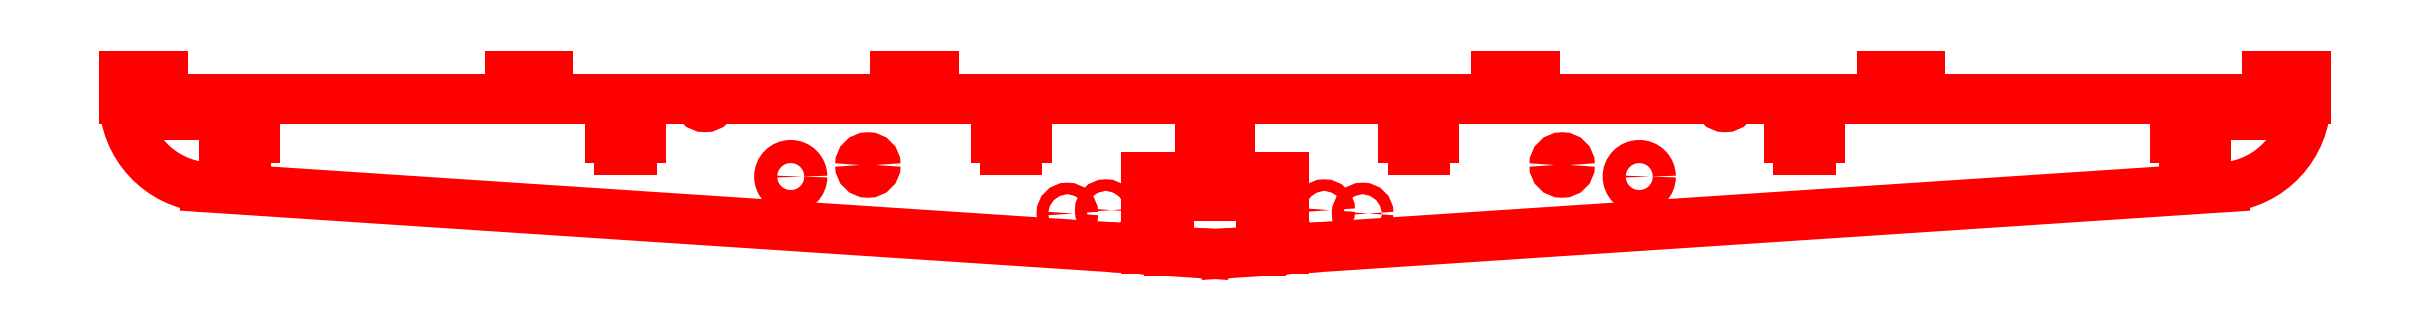
<metadata>
{"format":"dxf","ext":"dxf","renderer":"ezdxf+matplotlib","layout":"modelspace","background":"white","min_lineweight":24,"dpi":150}
</metadata>
<code>
0
SECTION
2
ENTITIES
0
ARC
8
BaseSupportMain
10
0
20
0
30
0
40
40
50
264.2
51
270
0
LINE
8
BaseSupportMain
10
-282.8
20
3.46e-14
30
0
11
-282.8
21
6
31
0
0
LINE
8
BaseSupportMain
10
-282.8
20
6
30
0
11
-272.8
21
6
31
0
0
LINE
8
BaseSupportMain
10
-272.8
20
6
30
0
11
-272.8
21
3.46e-14
31
0
0
LINE
8
BaseSupportMain
10
-182.8
20
2.21e-14
30
0
11
-182.8
21
6
31
0
0
LINE
8
BaseSupportMain
10
-182.8
20
6
30
0
11
-172.8
21
6
31
0
0
LINE
8
BaseSupportMain
10
-172.8
20
6
30
0
11
-172.8
21
2.21e-14
31
0
0
LINE
8
BaseSupportMain
10
-82.84
20
9.5e-15
30
0
11
-82.84
21
6
31
0
0
LINE
8
BaseSupportMain
10
-82.84
20
6
30
0
11
-72.84
21
6
31
0
0
LINE
8
BaseSupportMain
10
-72.84
20
6
30
0
11
-72.84
21
9.5e-15
31
0
0
ARC
8
BaseSupportMain
10
-260
20
0
30
0
40
22.84
50
180
51
266.2
0
LINE
8
BaseSupportMain
10
-264
20
0
30
0
11
-264
21
-4
31
0
0
LINE
8
BaseSupportMain
10
-272
20
0
30
0
11
-272
21
-4
31
0
0
LINE
8
BaseSupportMain
10
-272
20
-4
30
0
11
-264
21
-4
31
0
0
LINE
8
BaseSupportMain
10
-256.8
20
-5
30
0
11
-256.8
21
-10
31
0
0
LINE
8
BaseSupportMain
10
-248.8
20
-5
30
0
11
-248.8
21
-10
31
0
0
LINE
8
BaseSupportMain
10
-156.8
20
-5
30
0
11
-156.8
21
-10
31
0
0
LINE
8
BaseSupportMain
10
-148.8
20
-5
30
0
11
-148.8
21
-10
31
0
0
LINE
8
BaseSupportMain
10
-56.84
20
-5
30
0
11
-56.84
21
-10
31
0
0
LINE
8
BaseSupportMain
10
-48.84
20
-5
30
0
11
-48.84
21
-10
31
0
0
LINE
8
BaseSupportMain
10
-272.8
20
3.46e-14
30
0
11
-272
21
0
31
0
0
ARC
8
BaseSupportMain
10
0
20
0
30
0
40
40
50
270
51
275.8
0
LINE
8
BaseSupportMain
10
282.8
20
-4.09e-14
30
0
11
282.8
21
6
31
0
0
LINE
8
BaseSupportMain
10
282.8
20
6
30
0
11
272.8
21
6
31
0
0
LINE
8
BaseSupportMain
10
272.8
20
6
30
0
11
272.8
21
-3.84e-14
31
0
0
LINE
8
BaseSupportMain
10
182.8
20
-1.64e-14
30
0
11
182.8
21
6
31
0
0
LINE
8
BaseSupportMain
10
182.8
20
6
30
0
11
172.8
21
6
31
0
0
LINE
8
BaseSupportMain
10
172.8
20
6
30
0
11
172.8
21
-1.39e-14
31
0
0
LINE
8
BaseSupportMain
10
82.84
20
8.1e-15
30
0
11
82.84
21
6
31
0
0
LINE
8
BaseSupportMain
10
82.84
20
6
30
0
11
72.84
21
6
31
0
0
LINE
8
BaseSupportMain
10
72.84
20
6
30
0
11
72.84
21
1.06e-14
31
0
0
ARC
8
BaseSupportMain
10
260
20
-3.53e-14
30
0
40
22.84
50
273.8
51
1.018e-13
0
LINE
8
BaseSupportMain
10
264
20
-3.62e-14
30
0
11
264
21
-4
31
0
0
LINE
8
BaseSupportMain
10
272
20
-3.82e-14
30
0
11
272
21
-4
31
0
0
LINE
8
BaseSupportMain
10
272
20
-4
30
0
11
264
21
-4
31
0
0
LINE
8
BaseSupportMain
10
256.8
20
-5
30
0
11
256.8
21
-10
31
0
0
LINE
8
BaseSupportMain
10
248.8
20
-5
30
0
11
248.8
21
-10
31
0
0
LINE
8
BaseSupportMain
10
156.8
20
-5
30
0
11
156.8
21
-10
31
0
0
LINE
8
BaseSupportMain
10
148.8
20
-5
30
0
11
148.8
21
-10
31
0
0
LINE
8
BaseSupportMain
10
56.84
20
-5
30
0
11
56.84
21
-10
31
0
0
LINE
8
BaseSupportMain
10
48.84
20
-5
30
0
11
48.84
21
-10
31
0
0
LINE
8
BaseSupportMain
10
272.8
20
-3.84e-14
30
0
11
272
21
-3.82e-14
31
0
0
LINE
8
BaseSupportMain
10
-254.4
20
3.52e-14
30
0
11
-254.4
21
-5
31
0
0
LINE
8
BaseSupportMain
10
-154.4
20
2.26e-14
30
0
11
-154.4
21
-5
31
0
0
LINE
8
BaseSupportMain
10
-54.44
20
1.01e-14
30
0
11
-54.44
21
-5
31
0
0
LINE
8
BaseSupportMain
10
251.2
20
-3.31e-14
30
0
11
251.2
21
-5
31
0
0
LINE
8
BaseSupportMain
10
151.2
20
-8.6e-15
30
0
11
151.2
21
-5
31
0
0
LINE
8
BaseSupportMain
10
51.24
20
1.58e-14
30
0
11
51.24
21
-5
31
0
0
LINE
8
BaseSupportMain
10
-251.2
20
3.43e-14
30
0
11
-251.2
21
-5
31
0
0
LINE
8
BaseSupportMain
10
-151.2
20
2.17e-14
30
0
11
-151.2
21
-5
31
0
0
LINE
8
BaseSupportMain
10
-51.24
20
9.1e-15
30
0
11
-51.24
21
-5
31
0
0
LINE
8
BaseSupportMain
10
254.4
20
-3.39e-14
30
0
11
254.4
21
-5
31
0
0
LINE
8
BaseSupportMain
10
154.4
20
-9.4e-15
30
0
11
154.4
21
-5
31
0
0
LINE
8
BaseSupportMain
10
54.44
20
1.51e-14
30
0
11
54.44
21
-5
31
0
0
LINE
8
BaseSupportMain
10
-251.2
20
3.43e-14
30
0
11
-182.8
21
2.21e-14
31
0
0
LINE
8
BaseSupportMain
10
-264
20
0
30
0
11
-254.4
21
3.48e-14
31
0
0
LINE
8
BaseSupportMain
10
-251.2
20
-5
30
0
11
-248.8
21
-5
31
0
0
LINE
8
BaseSupportMain
10
-254.4
20
-5
30
0
11
-256.8
21
-5
31
0
0
LINE
8
BaseSupportMain
10
-172.8
20
2.21e-14
30
0
11
-154.4
21
2.26e-14
31
0
0
LINE
8
BaseSupportMain
10
-154.4
20
-5
30
0
11
-156.8
21
-5
31
0
0
LINE
8
BaseSupportMain
10
-151.2
20
-5
30
0
11
-148.8
21
-5
31
0
0
LINE
8
BaseSupportMain
10
-51.24
20
-5
30
0
11
-48.84
21
-5
31
0
0
LINE
8
BaseSupportMain
10
-54.44
20
-5
30
0
11
-56.84
21
-5
31
0
0
LINE
8
BaseSupportMain
10
-72.84
20
9.5e-15
30
0
11
-54.44
21
1.01e-14
31
0
0
LINE
8
BaseSupportMain
10
72.84
20
1.06e-14
30
0
11
54.44
21
1.51e-14
31
0
0
LINE
8
BaseSupportMain
10
54.44
20
-5
30
0
11
56.84
21
-5
31
0
0
LINE
8
BaseSupportMain
10
51.24
20
-5
30
0
11
48.84
21
-5
31
0
0
LINE
8
BaseSupportMain
10
154.4
20
-5
30
0
11
156.8
21
-5
31
0
0
LINE
8
BaseSupportMain
10
151.2
20
-5
30
0
11
148.8
21
-5
31
0
0
LINE
8
BaseSupportMain
10
172.8
20
-1.39e-14
30
0
11
154.4
21
-9.4e-15
31
0
0
LINE
8
BaseSupportMain
10
254.4
20
-5
30
0
11
256.8
21
-5
31
0
0
LINE
8
BaseSupportMain
10
264
20
-3.62e-14
30
0
11
254.4
21
-3.39e-14
31
0
0
LINE
8
BaseSupportMain
10
251.2
20
-3.31e-14
30
0
11
182.8
21
-1.64e-14
31
0
0
LINE
8
BaseSupportMain
10
251.2
20
-5
30
0
11
248.8
21
-5
31
0
0
LINE
8
BaseSupportMain
10
-4
20
-5
30
0
11
-4
21
-10
31
0
0
LINE
8
BaseSupportMain
10
4
20
-5
30
0
11
4
21
-10
31
0
0
LINE
8
BaseSupportMain
10
-1.6
20
-6e-16
30
0
11
-1.6
21
-5
31
0
0
LINE
8
BaseSupportMain
10
1.6
20
-1.5e-15
30
0
11
1.6
21
-5
31
0
0
LINE
8
BaseSupportMain
10
1.6
20
-5
30
0
11
4
21
-5
31
0
0
LINE
8
BaseSupportMain
10
-1.6
20
-5
30
0
11
-4
21
-5
31
0
0
LINE
8
BaseSupportMain
10
-51.24
20
9.2e-15
30
0
11
-1.6
21
2.78e-14
31
0
0
LINE
8
BaseSupportMain
10
51.24
20
1.59e-14
30
0
11
1.6
21
2.8e-14
31
0
0
ARC
8
BaseSupportMain
10
-3
20
-22
30
0
40
2
50
90
51
180
0
LINE
8
BaseSupportMain
10
-5
20
-23
30
0
11
-5
21
-22
31
0
0
ARC
8
BaseSupportMain
10
-3
20
-23
30
0
40
2
50
180
51
270
0
LINE
8
BaseSupportMain
10
3
20
-25
30
0
11
-3
21
-25
31
0
0
ARC
8
BaseSupportMain
10
3
20
-23
30
0
40
2
50
270
51
0
0
LINE
8
BaseSupportMain
10
5
20
-22
30
0
11
5
21
-23
31
0
0
LINE
8
BaseSupportMain
10
-3
20
-20
30
0
11
3
21
-20
31
0
0
ARC
8
BaseSupportMain
10
3
20
-22
30
0
40
2
50
0
51
90
0
CIRCLE
8
LandingGearMount
10
-110
20
-20
30
0
40
3
0
CIRCLE
8
LandingGearMount
10
110
20
-20
30
0
40
3
0
CIRCLE
8
LandingGearSwitchMount
10
-38.28
20
-29.58
30
0
40
1.5
0
CIRCLE
8
LandingGearSwitchMount
10
-28.32
20
-28.7
30
0
40
1.5
0
CIRCLE
8
LandingGearSwitchMount
10
38.28
20
-29.58
30
0
40
1.5
0
CIRCLE
8
LandingGearSwitchMount
10
28.32
20
-28.7
30
0
40
1.5
0
LINE
8
BaseSupportMain
10
261.5
20
-22.79
30
0
11
21
21
-38.7
31
0
0
LINE
8
BaseSupportMain
10
-261.5
20
-22.79
30
0
11
-21
21
-38.7
31
0
0
LINE
8
BaseSupportMain
10
12
20
-20
30
0
11
18
21
-20
31
0
0
LINE
8
BaseSupportMain
10
18
20
-20
30
0
11
18
21
-38.7
31
0
0
LINE
8
BaseSupportMain
10
12
20
-20
30
0
11
12
21
-39.1
31
0
0
LINE
8
BaseSupportMain
10
-18
20
-20
30
0
11
-12
21
-20
31
0
0
LINE
8
BaseSupportMain
10
-18
20
-20
30
0
11
-18
21
-38.7
31
0
0
LINE
8
BaseSupportMain
10
-12
20
-20
30
0
11
-12
21
-39.1
31
0
0
LINE
8
BaseSupportMain
10
-18
20
-38.7
30
0
11
-18
21
-38.9
31
0
0
LINE
8
BaseSupportMain
10
-12
20
-39.1
30
0
11
-12
21
-39.29
31
0
0
LINE
8
BaseSupportMain
10
12
20
-39.1
30
0
11
12
21
-39.29
31
0
0
LINE
8
BaseSupportMain
10
18
20
-38.7
30
0
11
18
21
-38.9
31
0
0
LINE
8
BaseSupportMain
10
-21
20
-38.7
30
0
11
-18
21
-38.9
31
0
0
LINE
8
BaseSupportMain
10
-12
20
-39.29
30
0
11
-2.64
21
-39.91
31
0
0
LINE
8
BaseSupportMain
10
12
20
-39.29
30
0
11
2.64
21
-39.91
31
0
0
LINE
8
BaseSupportMain
10
18
20
-38.9
30
0
11
21
21
-38.7
31
0
0
ARC
8
LandingGearMount
10
90
20
-17
30
0
40
2
50
0
51
180
0
ARC
8
LandingGearMount
10
-90
20
-17
30
0
40
2
50
180
51
0
0
ARC
8
LandingGearMount
10
-90
20
-17
30
0
40
2
50
0
51
180
0
ARC
8
LandingGearMount
10
90
20
-17
30
0
40
2
50
180
51
0
0
LINE
8
BaseSupportMain
10
-151.2
20
2.17e-14
30
0
11
-144.2
21
2.05e-14
31
0
0
LINE
8
BaseSupportMain
10
151.2
20
-8.6e-15
30
0
11
144.2
21
-6.9e-15
31
0
0
ARC
8
BaseSupportMain
10
-132.2
20
2.17e-14
30
0
40
2
50
180
51
360
0
LINE
8
BaseSupportMain
10
-144.2
20
2.05e-14
30
0
11
-140.2
21
1.97e-14
31
0
0
LINE
8
BaseSupportMain
10
-140.2
20
1.97e-14
30
0
11
-134.2
21
1.86e-14
31
0
0
LINE
8
BaseSupportMain
10
-130.2
20
1.79e-14
30
0
11
-82.84
21
9.5e-15
31
0
0
ARC
8
BaseSupportMain
10
132.2
20
-7.5e-15
30
0
40
2
50
180
51
0
0
LINE
8
BaseSupportMain
10
140.2
20
-5.9e-15
30
0
11
144.2
21
-6.9e-15
31
0
0
LINE
8
BaseSupportMain
10
130.2
20
-3.5e-15
30
0
11
82.84
21
8.1e-15
31
0
0
LINE
8
BaseSupportMain
10
140.2
20
-5.9e-15
30
0
11
134.2
21
-4.4e-15
31
0
0
LINE
8
BaseSupportMain
10
-256.8
20
-10
30
0
11
-254.4
21
-10
31
0
0
LINE
8
BaseSupportMain
10
-251.2
20
-10
30
0
11
-248.8
21
-10
31
0
0
LINE
8
BaseSupportMain
10
-254.4
20
-13
30
0
11
-251.2
21
-13
31
0
0
LINE
8
BaseSupportMain
10
-254.4
20
-10
30
0
11
-254.4
21
-13
31
0
0
LINE
8
BaseSupportMain
10
-251.2
20
-10
30
0
11
-251.2
21
-13
31
0
0
LINE
8
BaseSupportMain
10
-156.8
20
-10
30
0
11
-154.4
21
-10
31
0
0
LINE
8
BaseSupportMain
10
-151.2
20
-10
30
0
11
-148.8
21
-10
31
0
0
LINE
8
BaseSupportMain
10
-154.4
20
-13
30
0
11
-151.2
21
-13
31
0
0
LINE
8
BaseSupportMain
10
-154.4
20
-10
30
0
11
-154.4
21
-13
31
0
0
LINE
8
BaseSupportMain
10
-151.2
20
-10
30
0
11
-151.2
21
-13
31
0
0
LINE
8
BaseSupportMain
10
-4
20
-10
30
0
11
-1.6
21
-10
31
0
0
LINE
8
BaseSupportMain
10
1.6
20
-10
30
0
11
4
21
-10
31
0
0
LINE
8
BaseSupportMain
10
-1.6
20
-13
30
0
11
1.6
21
-13
31
0
0
LINE
8
BaseSupportMain
10
-1.6
20
-10
30
0
11
-1.6
21
-13
31
0
0
LINE
8
BaseSupportMain
10
1.6
20
-10
30
0
11
1.6
21
-13
31
0
0
LINE
8
BaseSupportMain
10
-56.84
20
-10
30
0
11
-54.44
21
-10
31
0
0
LINE
8
BaseSupportMain
10
-51.24
20
-10
30
0
11
-48.84
21
-10
31
0
0
LINE
8
BaseSupportMain
10
-54.44
20
-13
30
0
11
-51.24
21
-13
31
0
0
LINE
8
BaseSupportMain
10
-54.44
20
-10
30
0
11
-54.44
21
-13
31
0
0
LINE
8
BaseSupportMain
10
-51.24
20
-10
30
0
11
-51.24
21
-13
31
0
0
LINE
8
BaseSupportMain
10
48.84
20
-10
30
0
11
51.24
21
-10
31
0
0
LINE
8
BaseSupportMain
10
54.44
20
-10
30
0
11
56.84
21
-10
31
0
0
LINE
8
BaseSupportMain
10
51.24
20
-13
30
0
11
54.44
21
-13
31
0
0
LINE
8
BaseSupportMain
10
51.24
20
-10
30
0
11
51.24
21
-13
31
0
0
LINE
8
BaseSupportMain
10
54.44
20
-10
30
0
11
54.44
21
-13
31
0
0
LINE
8
BaseSupportMain
10
148.8
20
-10
30
0
11
151.2
21
-10
31
0
0
LINE
8
BaseSupportMain
10
154.4
20
-10
30
0
11
156.8
21
-10
31
0
0
LINE
8
BaseSupportMain
10
151.2
20
-13
30
0
11
154.4
21
-13
31
0
0
LINE
8
BaseSupportMain
10
151.2
20
-10
30
0
11
151.2
21
-13
31
0
0
LINE
8
BaseSupportMain
10
154.4
20
-10
30
0
11
154.4
21
-13
31
0
0
LINE
8
BaseSupportMain
10
248.8
20
-10
30
0
11
251.2
21
-10
31
0
0
LINE
8
BaseSupportMain
10
254.4
20
-10
30
0
11
256.8
21
-10
31
0
0
LINE
8
BaseSupportMain
10
251.2
20
-13
30
0
11
254.4
21
-13
31
0
0
LINE
8
BaseSupportMain
10
251.2
20
-10
30
0
11
251.2
21
-13
31
0
0
LINE
8
BaseSupportMain
10
254.4
20
-10
30
0
11
254.4
21
-13
31
0
0
ENDSEC
0
EOF

</code>
